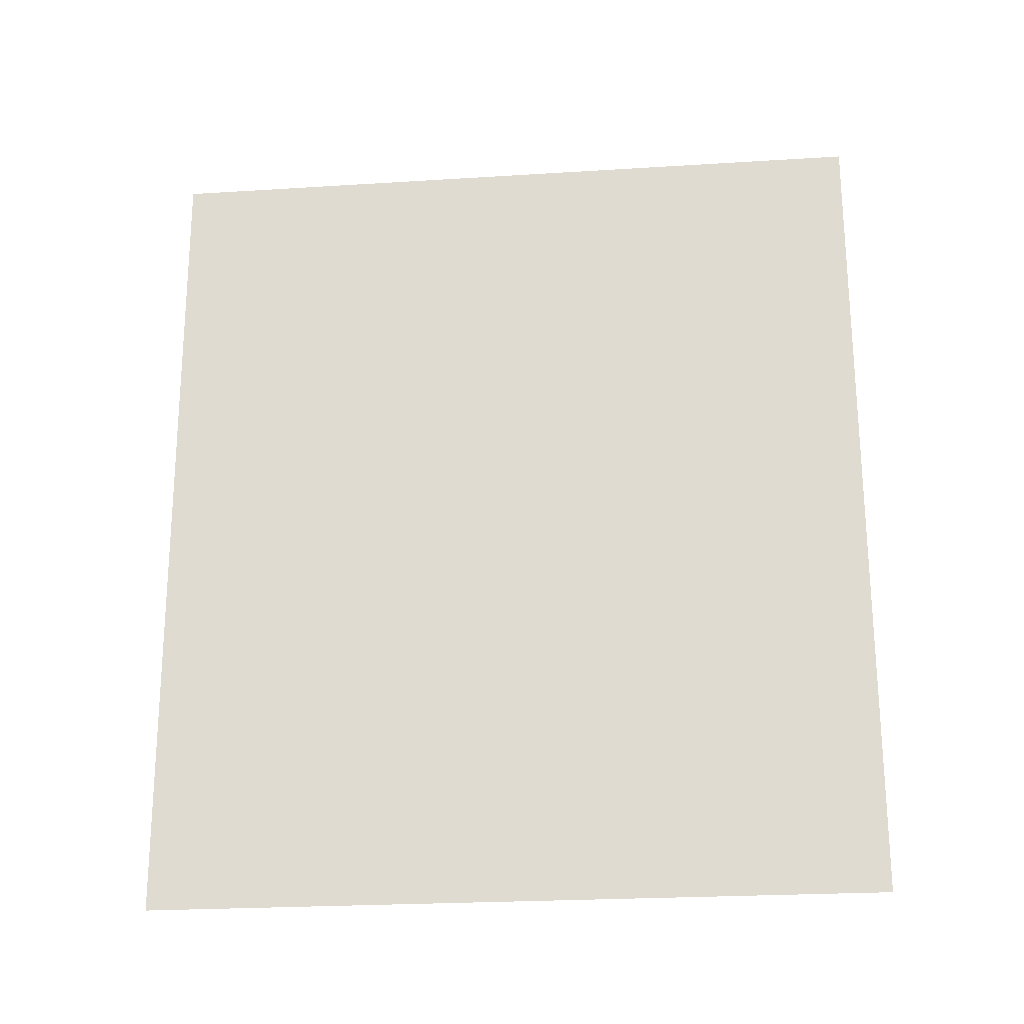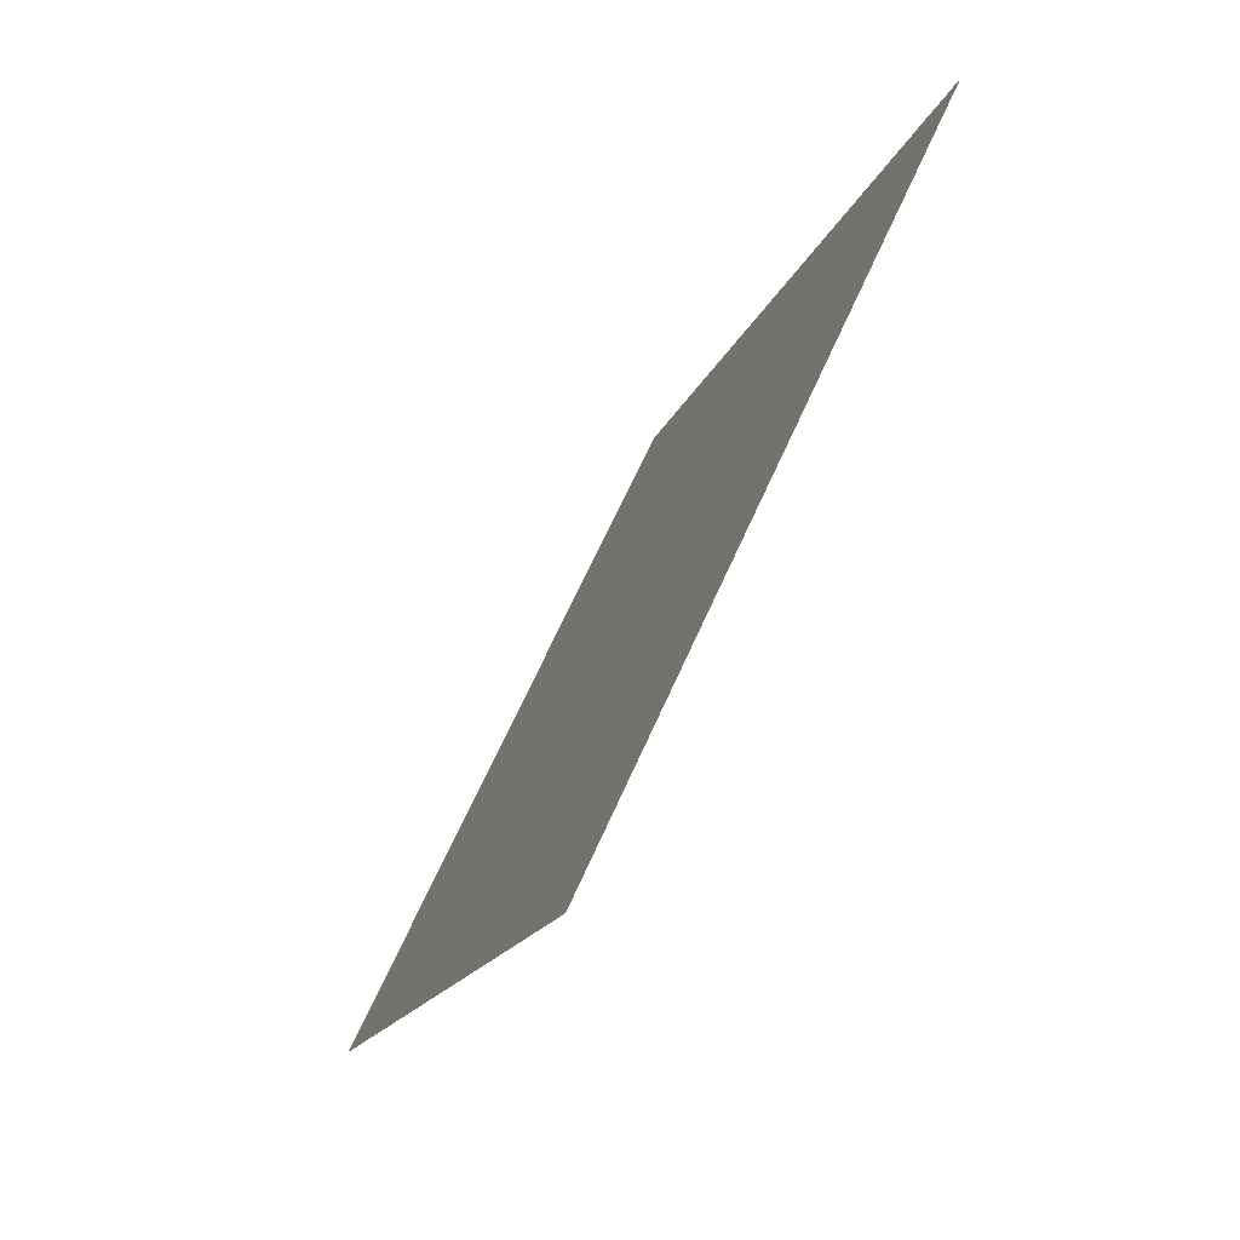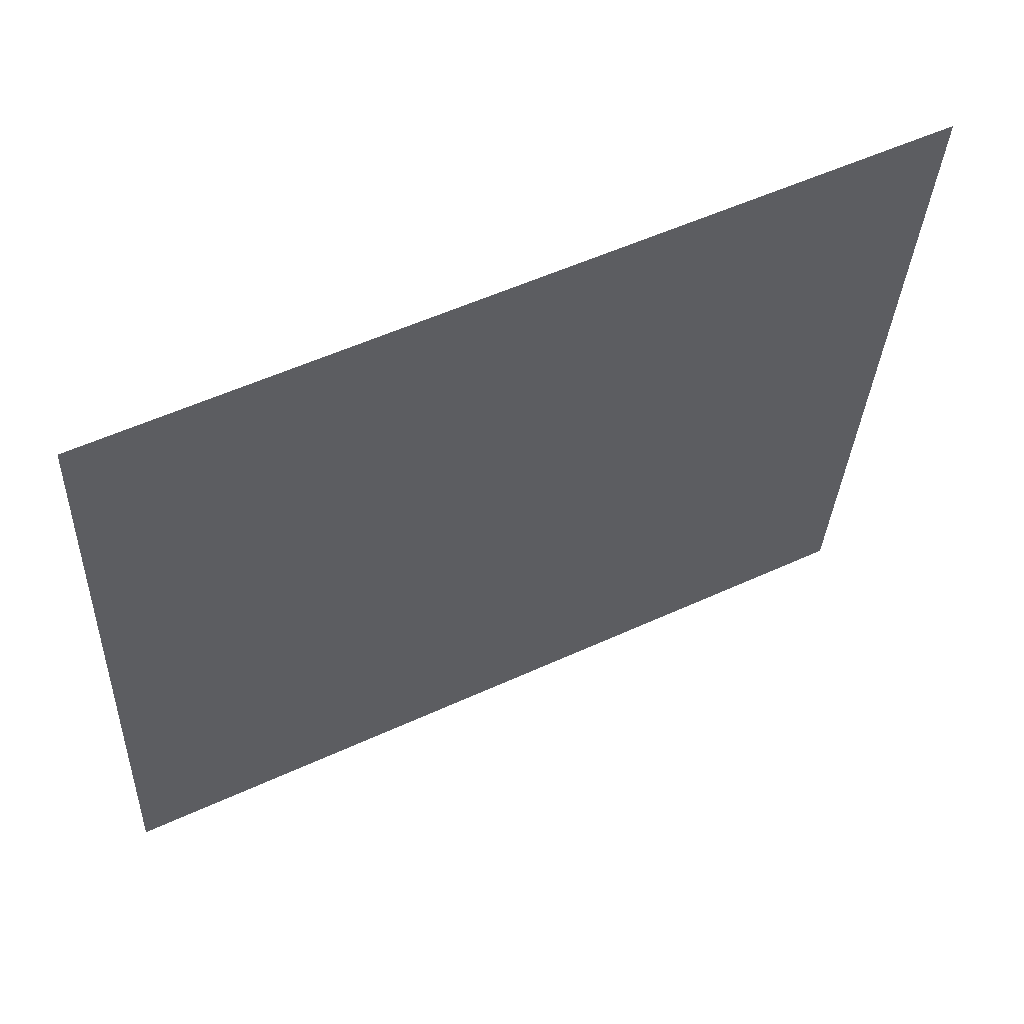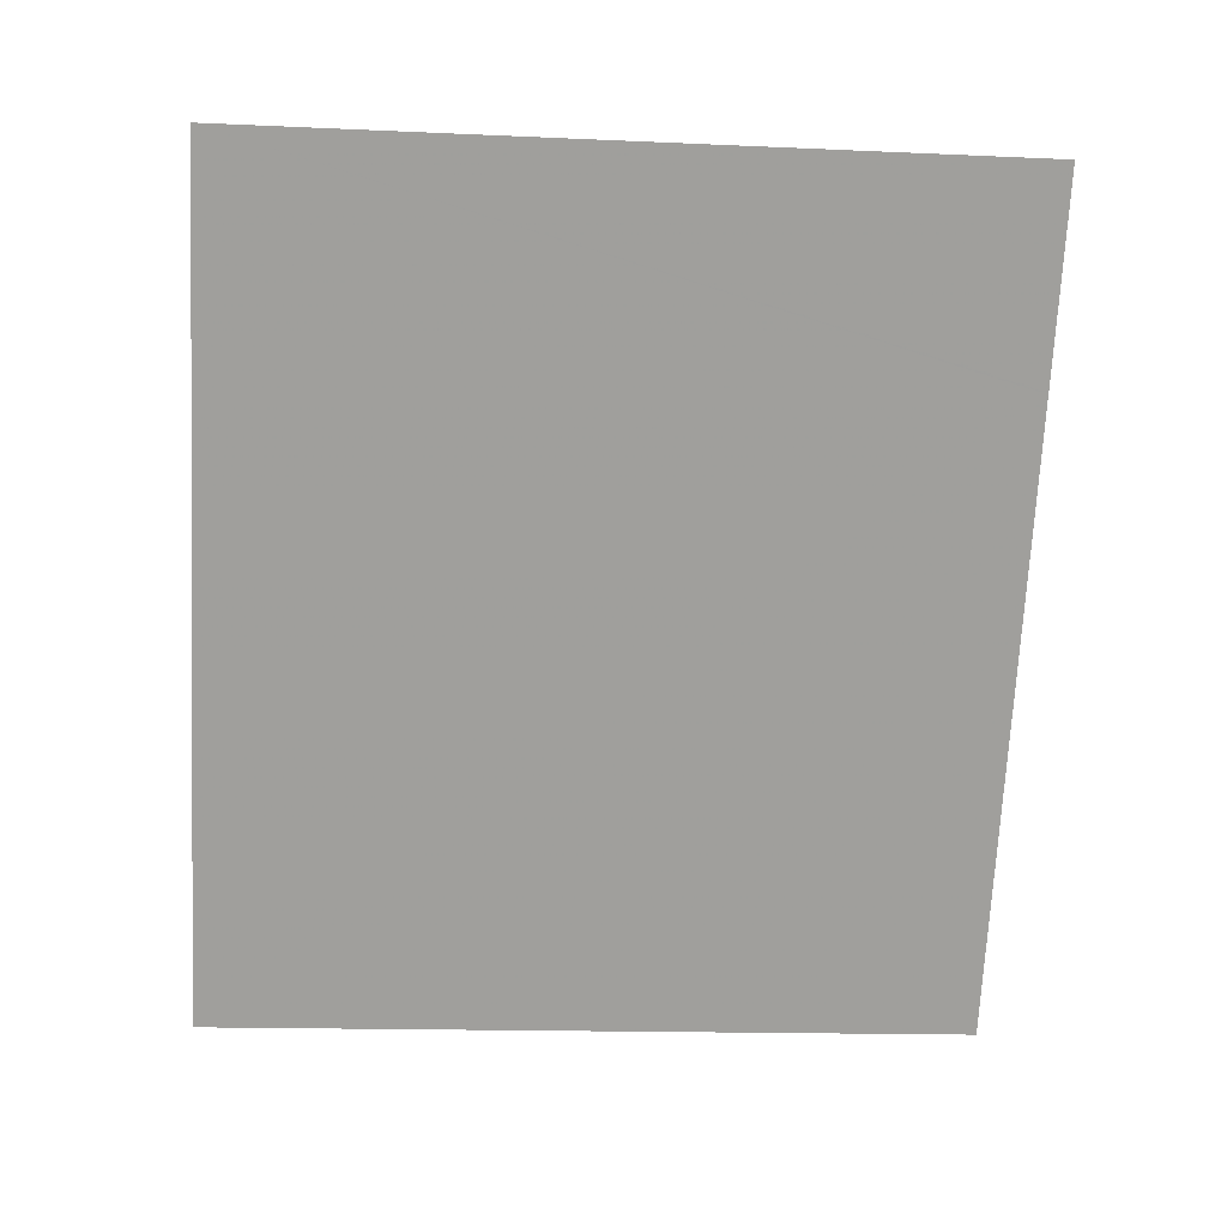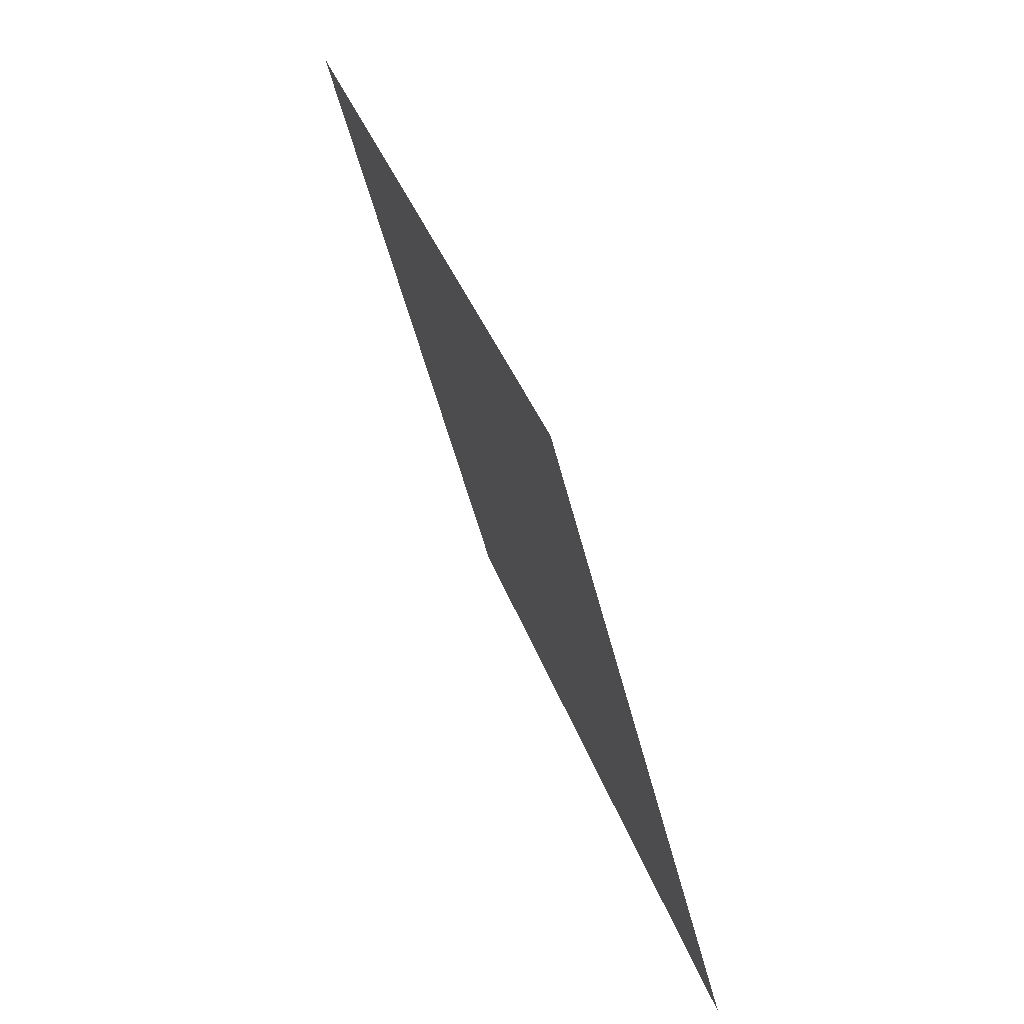
<metadata>
{"format":"obj","ext":"obj","renderer":"f3d","projection":"perspective","resolution":1024,"background":"white","views":[{"elev":-39.7,"azim":-89.6,"up":"+Z"},{"elev":68.1,"azim":-161.3,"up":"+Z"},{"elev":53.5,"azim":46.9,"up":"+Y"},{"elev":2.4,"azim":-100.5,"up":"+Z"},{"elev":-53.6,"azim":8.5,"up":"+Z"}]}
</metadata>
<code>
v 928.3 9418 328
v 941.2 9544 328
v 930 9544 365
v 928.2 9417 328
v 928.3 9418 328
v 930 9544 365
v 928.1 9416 328
v 928.2 9417 328
v 930 9544 365
v 917.9 9416 361.3
v 928.1 9416 328
v 930 9544 365
v 971.8 9544 227.2
v 941.2 9544 328
v 928.3 9418 328
v 959.9 9418 223.6
v 971.8 9544 227.2
v 928.3 9418 328
v 959.9 9418 223.6
v 928.3 9418 328
v 928.2 9417 328
v 959.8 9417 223.6
v 959.9 9418 223.6
v 928.2 9417 328
v 959.8 9416 223.5
v 959.8 9417 223.6
v 928.2 9417 328
v 928.1 9416 328
v 959.8 9416 223.5
v 928.2 9417 328
f 1 2 3
f 4 5 6
f 7 8 9
f 10 11 12
f 13 14 15
f 16 17 18
f 19 20 21
f 22 23 24
f 25 26 27
f 28 29 30

</code>
